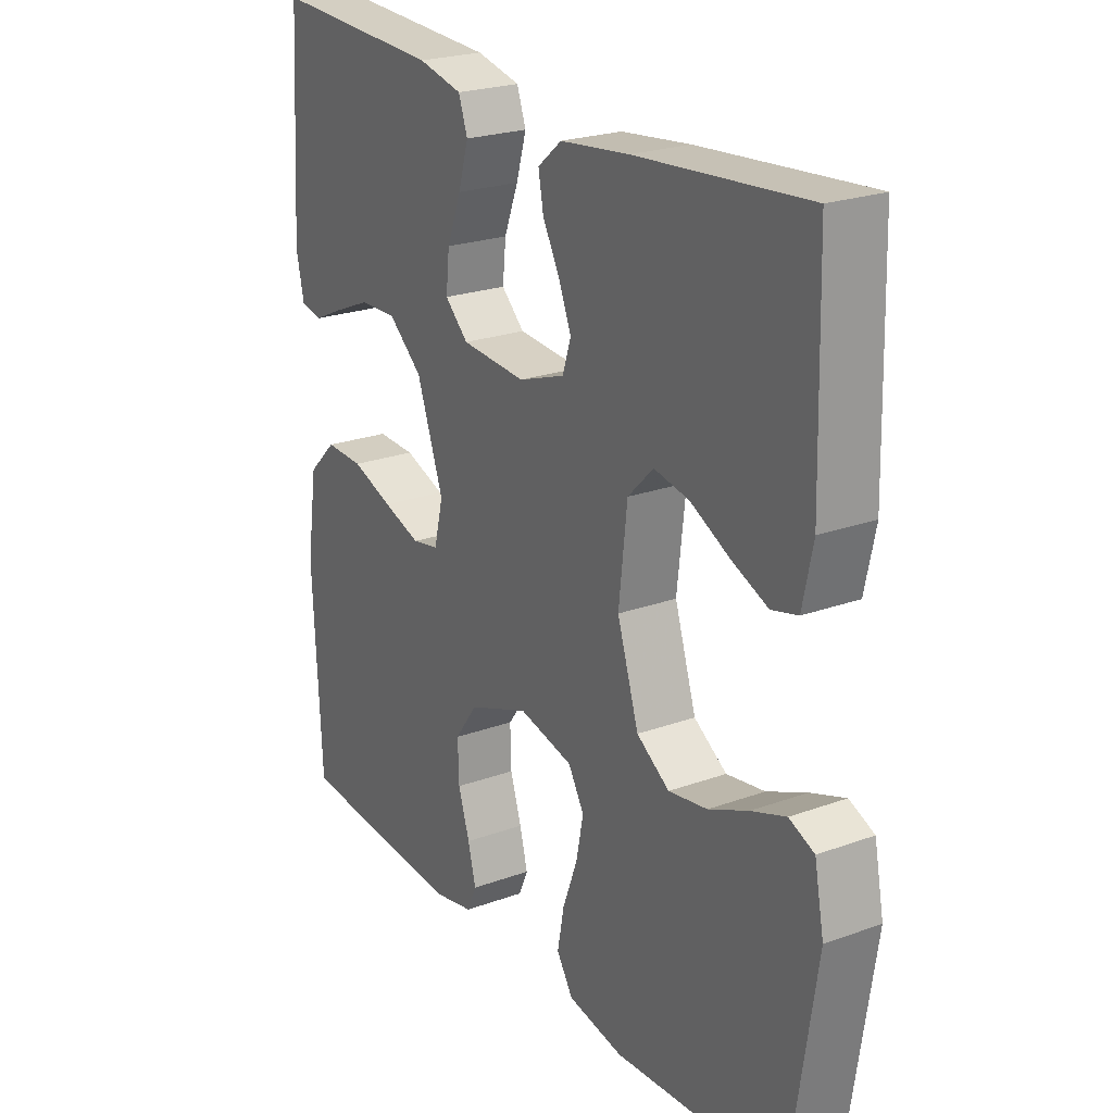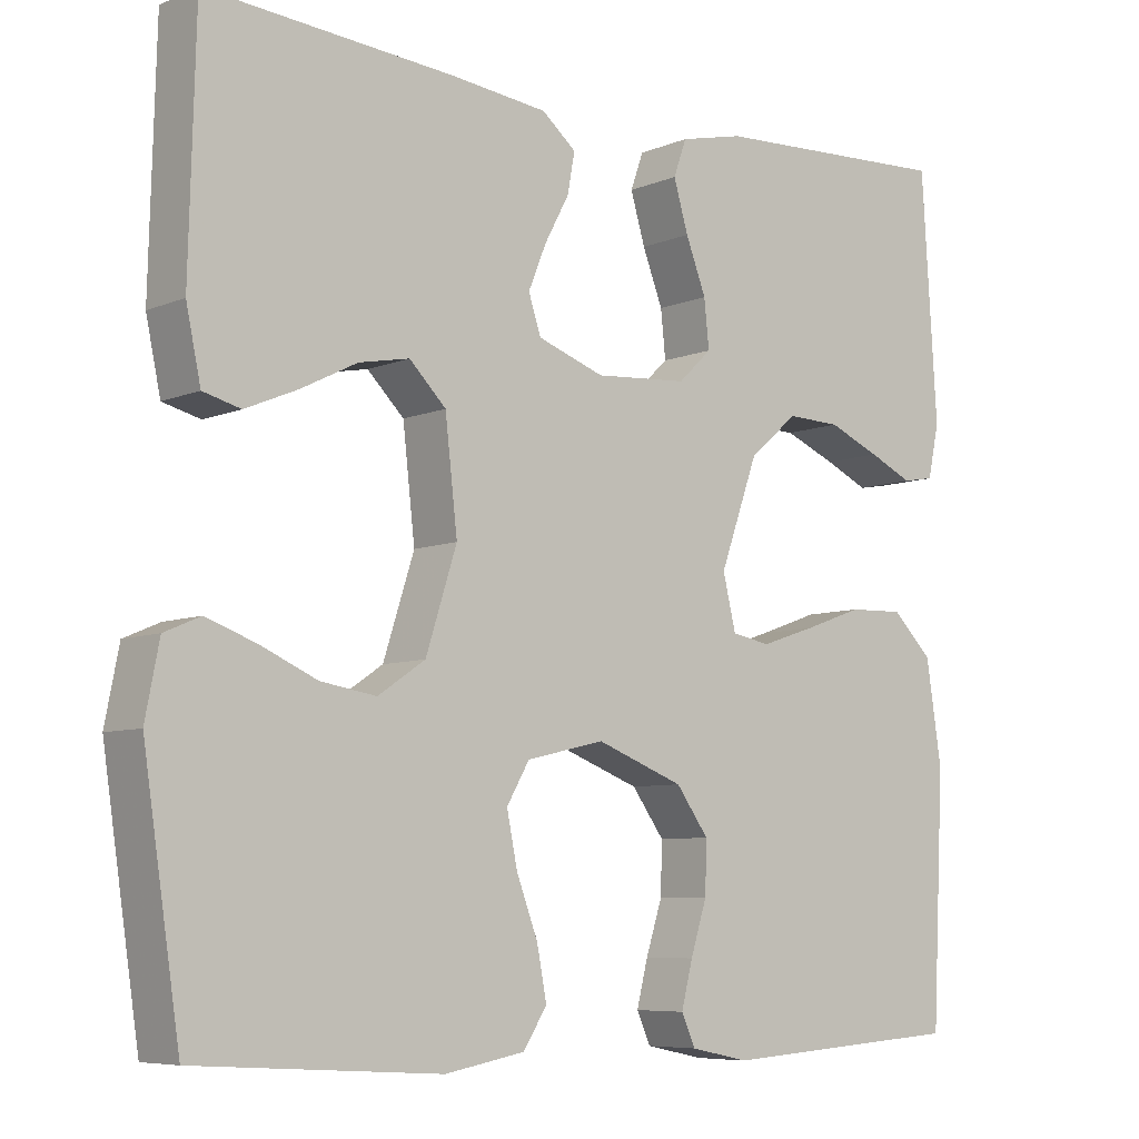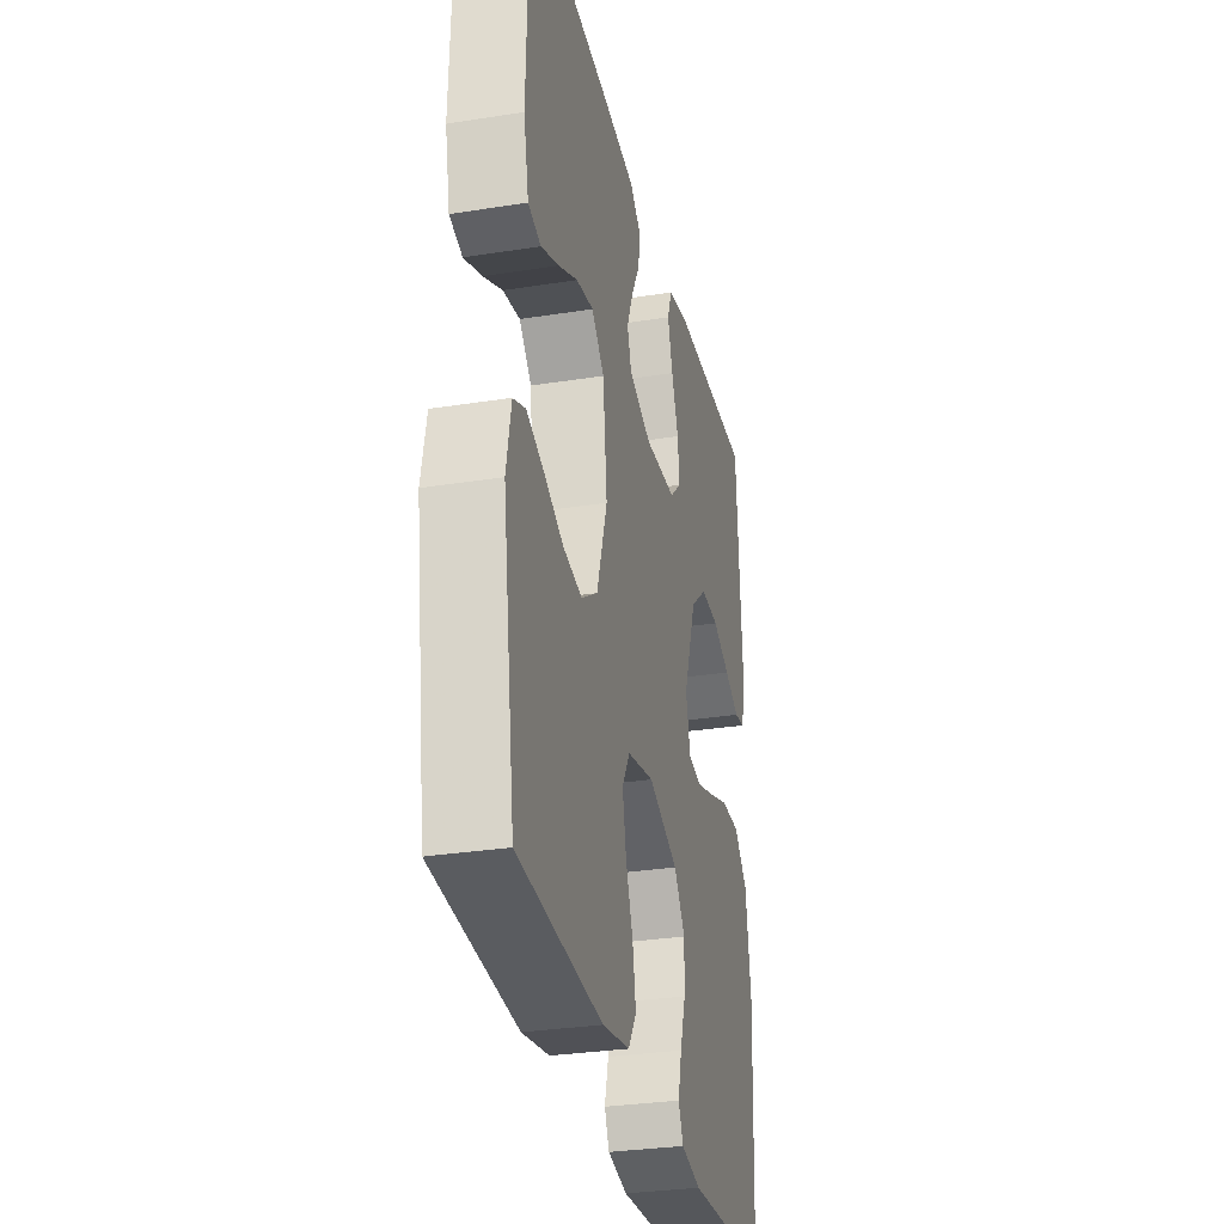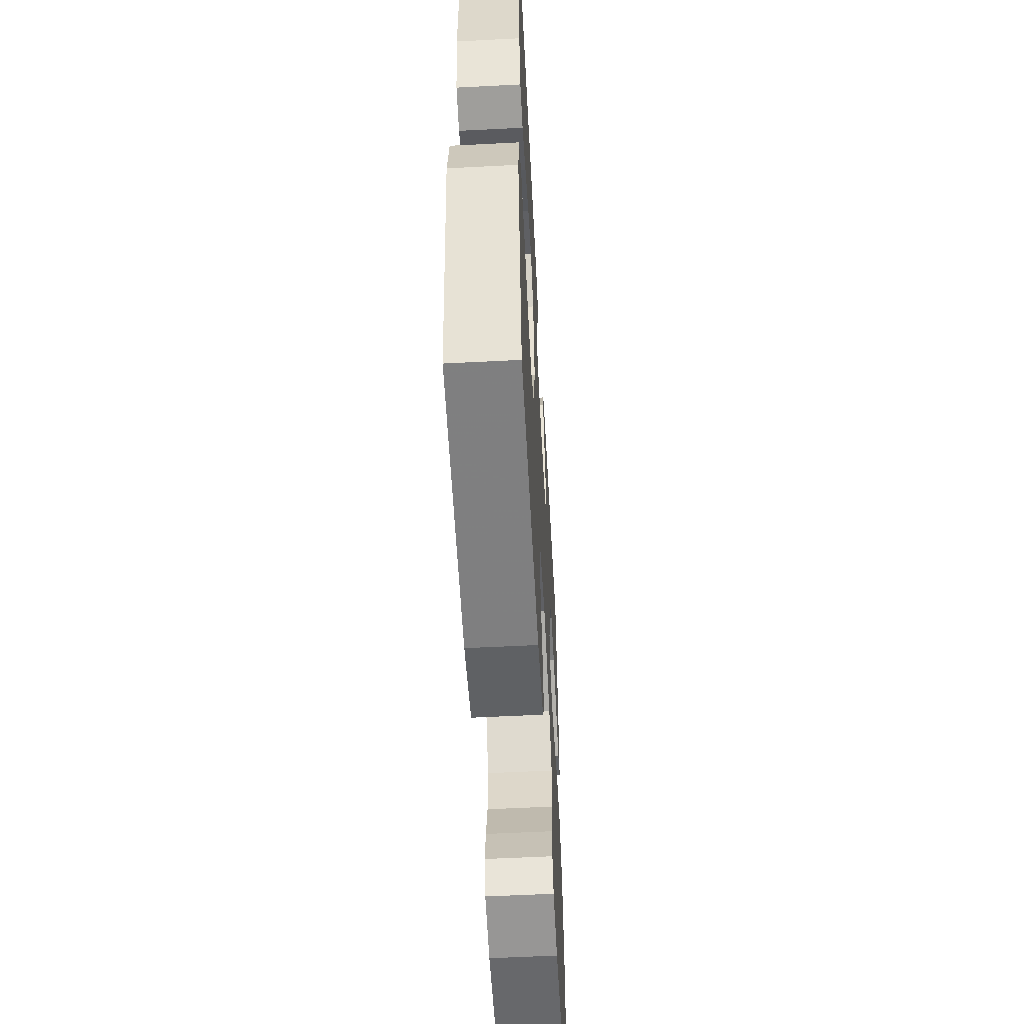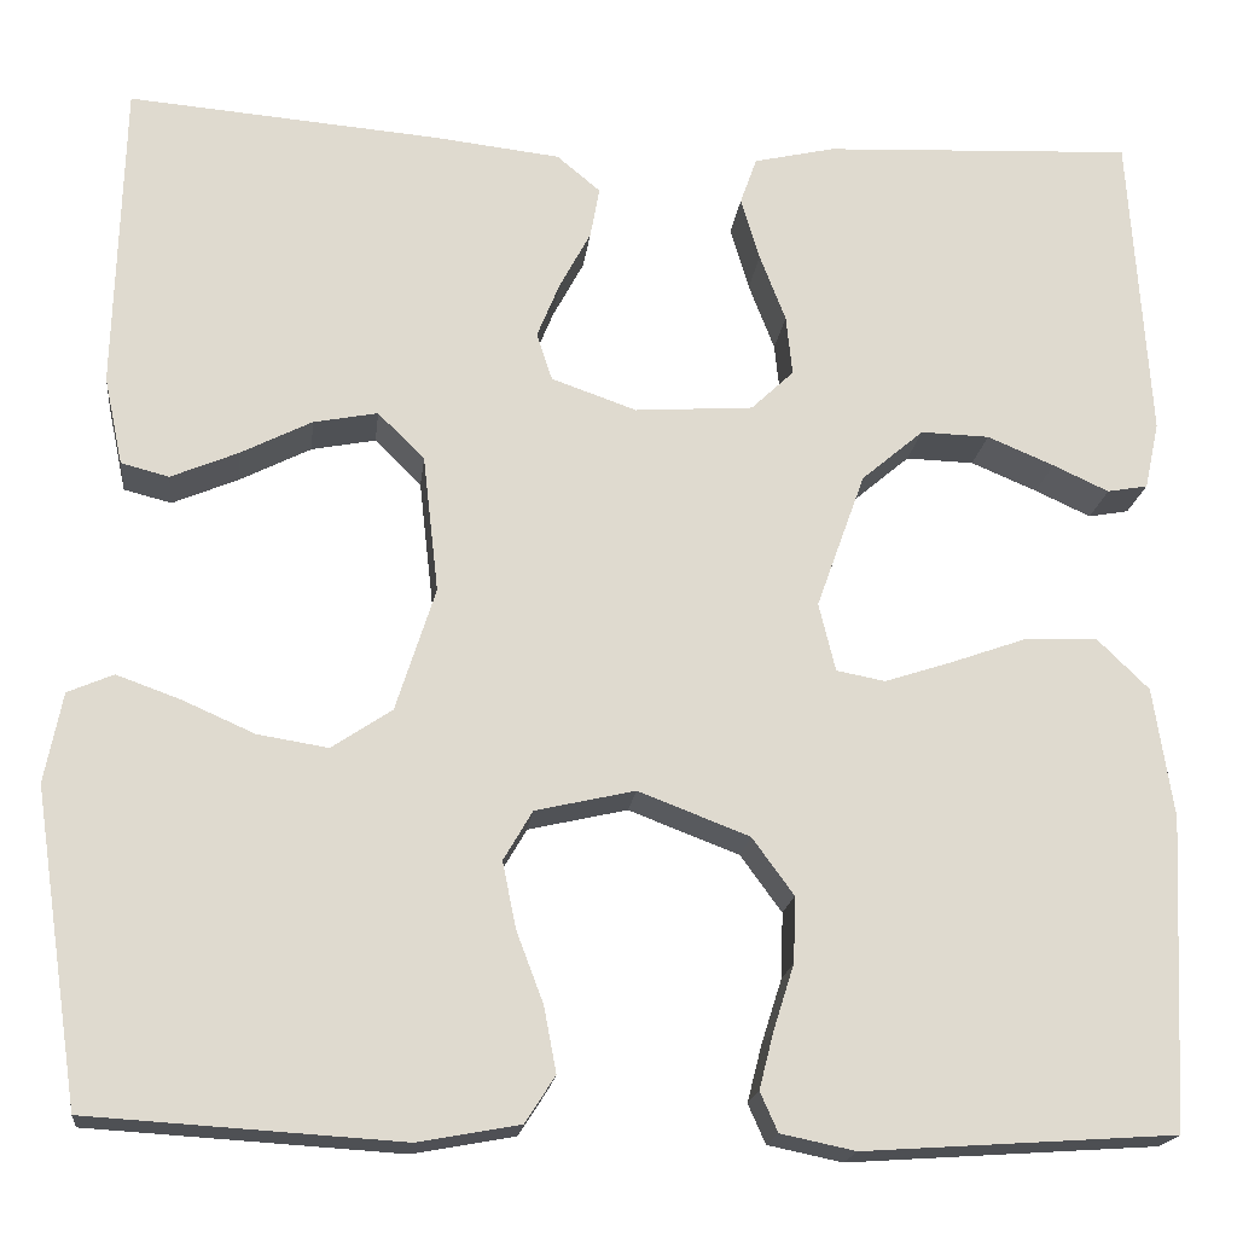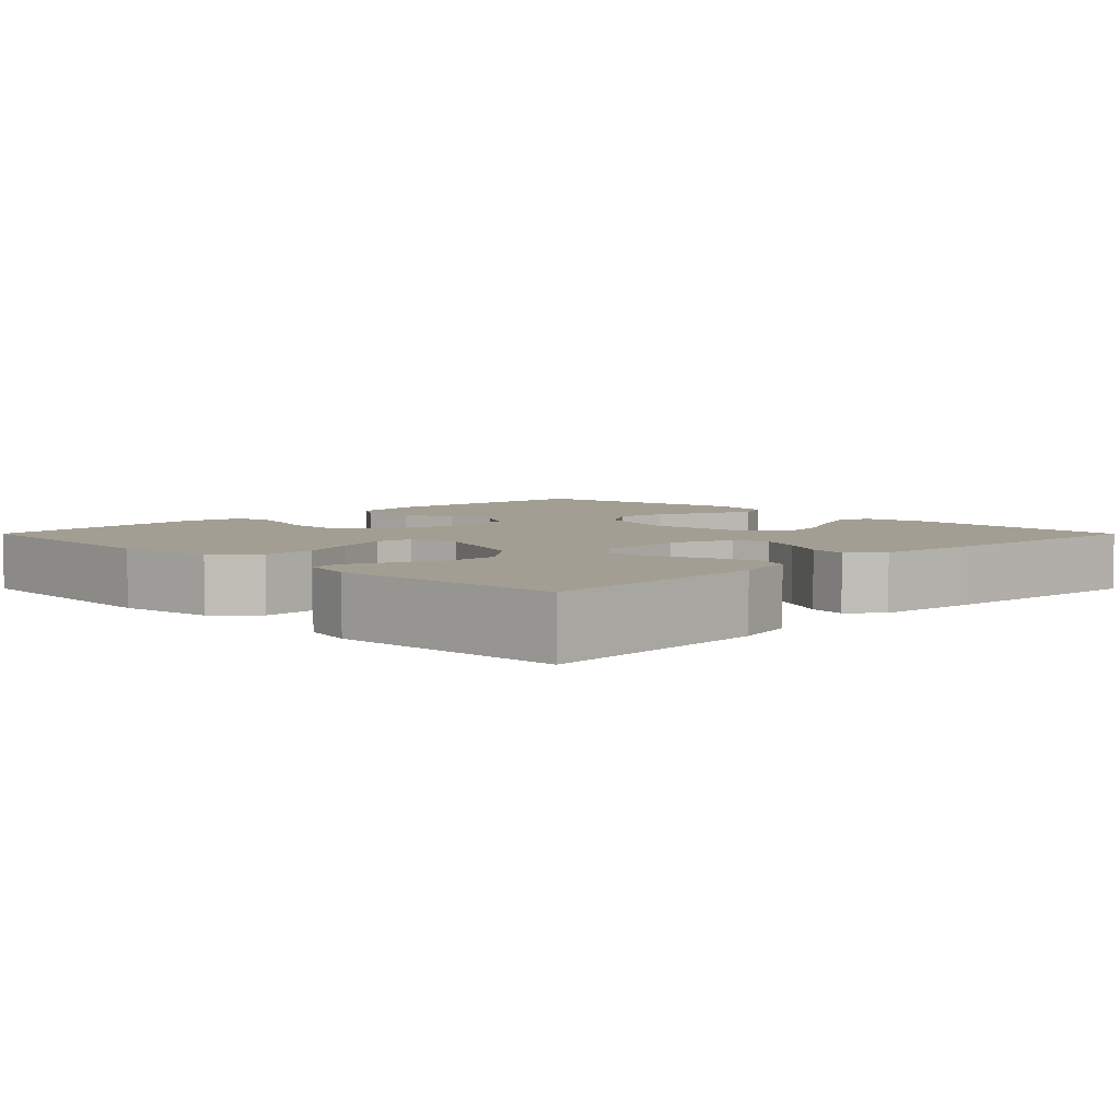
<metadata>
{"format":"obj","ext":"obj","renderer":"f3d","projection":"perspective","resolution":1024,"background":"white","views":[{"elev":23.3,"azim":58.5,"up":"+Z"},{"elev":-7.1,"azim":139.7,"up":"+Z"},{"elev":-30.7,"azim":102.8,"up":"+Z"},{"elev":-56.3,"azim":93.1,"up":"+Z"},{"elev":-18.6,"azim":173.5,"up":"+Z"},{"elev":5.2,"azim":-44.9,"up":"+Y"}]}
</metadata>
<code>
v -0.5 0.07 -0.5
v -0.515 0.07 -0.2
v -0.496 0.07 -0.074
v -0.446 0.07 -0.025
v -0.378 0.07 -0.027
v -0.305 0.07 -0.053
v -0.238 0.07 -0.075
v -0.191 0.07 -0.066
v -0.175 0.07 0
v -0.222 0.07 0.131
v -0.282 0.07 0.182
v -0.348 0.07 0.18
v -0.412 0.07 0.153
v -0.466 0.07 0.128
v -0.505 0.07 0.135
v -0.519 0.07 0.2
v -0.5 0.07 0.5
v -0.2 0.07 0.486
v -0.122 0.07 0.468
v -0.106 0.07 0.423
v -0.124 0.07 0.362
v -0.149 0.07 0.297
v -0.155 0.07 0.239
v -0.114 0.07 0.2
v 0 0.07 0.192
v 0.082 0.07 0.221
v 0.097 0.07 0.267
v 0.075 0.07 0.321
v 0.045 0.07 0.377
v 0.036 0.07 0.426
v 0.078 0.07 0.461
v 0.2 0.07 0.475
v 0.5 0.07 0.5
v 0.508 0.07 0.2
v 0.49 0.07 0.115
v 0.444 0.07 0.103
v 0.38 0.07 0.13
v 0.311 0.07 0.165
v 0.249 0.07 0.177
v 0.204 0.07 0.132
v 0.189 0.07 0
v 0.227 0.07 -0.119
v 0.285 0.07 -0.158
v 0.353 0.07 -0.147
v 0.423 0.07 -0.116
v 0.484 0.07 -0.094
v 0.528 0.07 -0.113
v 0.545 0.07 -0.2
v 0.5 0.07 -0.5
v 0.2 0.07 -0.519
v 0.102 0.07 -0.501
v 0.073 0.07 -0.456
v 0.085 0.07 -0.393
v 0.111 0.07 -0.324
v 0.124 0.07 -0.26
v 0.096 0.07 -0.212
v 0 0.07 -0.19
v -0.107 0.07 -0.231
v -0.147 0.07 -0.286
v -0.145 0.07 -0.349
v -0.125 0.07 -0.412
v -0.111 0.07 -0.467
v -0.128 0.07 -0.505
v -0.2 0.07 -0.52
v -0.5 0 -0.5
v -0.515 0 -0.2
v -0.496 0 -0.074
v -0.446 0 -0.025
v -0.378 0 -0.027
v -0.305 0 -0.053
v -0.238 0 -0.075
v -0.191 0 -0.066
v -0.175 0 0
v -0.222 0 0.131
v -0.282 0 0.182
v -0.348 0 0.18
v -0.412 0 0.153
v -0.466 0 0.128
v -0.505 0 0.135
v -0.519 0 0.2
v -0.5 0 0.5
v -0.2 0 0.486
v -0.122 0 0.468
v -0.106 0 0.423
v -0.124 0 0.362
v -0.149 0 0.297
v -0.155 0 0.239
v -0.114 0 0.2
v 0 0 0.192
v 0.082 0 0.221
v 0.097 0 0.267
v 0.075 0 0.321
v 0.045 0 0.377
v 0.036 0 0.426
v 0.078 0 0.461
v 0.2 0 0.475
v 0.5 0 0.5
v 0.508 0 0.2
v 0.49 0 0.115
v 0.444 0 0.103
v 0.38 0 0.13
v 0.311 0 0.165
v 0.249 0 0.177
v 0.204 0 0.132
v 0.189 0 0
v 0.227 0 -0.119
v 0.285 0 -0.158
v 0.353 0 -0.147
v 0.423 0 -0.116
v 0.484 0 -0.094
v 0.528 0 -0.113
v 0.545 0 -0.2
v 0.5 0 -0.5
v 0.2 0 -0.519
v 0.102 0 -0.501
v 0.073 0 -0.456
v 0.085 0 -0.393
v 0.111 0 -0.324
v 0.124 0 -0.26
v 0.096 0 -0.212
v 0 0 -0.19
v -0.107 0 -0.231
v -0.147 0 -0.286
v -0.145 0 -0.349
v -0.125 0 -0.412
v -0.111 0 -0.467
v -0.128 0 -0.505
v -0.2 0 -0.52
f 4 5 6
f 3 4 6
f 2 3 6
f 1 2 6
f 64 1 6
f 63 64 6
f 62 63 6
f 61 62 6
f 60 61 6
f 59 60 6 7
f 58 59 7 8
f 57 58 8 9
f 56 57 9 10
f 52 53 54
f 51 52 54
f 50 51 54
f 49 50 54
f 48 49 54
f 47 48 54
f 46 47 54
f 45 46 54
f 44 45 54
f 43 44 54 55
f 42 43 55 56
f 36 37 38
f 35 36 38
f 34 35 38
f 33 34 38
f 32 33 38
f 31 32 38
f 30 31 38
f 29 30 38
f 28 29 38
f 27 28 38 39
f 26 27 39 40
f 20 21 22
f 19 20 22
f 18 19 22
f 17 18 22
f 16 17 22
f 15 16 22
f 14 15 22
f 13 14 22
f 12 13 22
f 11 12 22 23
f 10 11 23 24
f 10 24 25
f 56 10 25
f 42 56 25
f 41 42 25
f 25 26 40 41
f 70 69 68
f 70 68 67
f 70 67 66
f 70 66 65
f 70 65 128
f 70 128 127
f 70 127 126
f 70 126 125
f 70 125 124
f 71 70 124 123
f 72 71 123 122
f 73 72 122 121
f 74 73 121 120
f 118 117 116
f 118 116 115
f 118 115 114
f 118 114 113
f 118 113 112
f 118 112 111
f 118 111 110
f 118 110 109
f 118 109 108
f 119 118 108 107
f 120 119 107 106
f 102 101 100
f 102 100 99
f 102 99 98
f 102 98 97
f 102 97 96
f 102 96 95
f 102 95 94
f 102 94 93
f 102 93 92
f 103 102 92 91
f 104 103 91 90
f 86 85 84
f 86 84 83
f 86 83 82
f 86 82 81
f 86 81 80
f 86 80 79
f 86 79 78
f 86 78 77
f 86 77 76
f 87 86 76 75
f 88 87 75 74
f 89 88 74
f 89 74 120
f 89 120 106
f 89 106 105
f 105 104 90 89
f 1 65 66 2
f 2 66 67 3
f 3 67 68 4
f 4 68 69 5
f 5 69 70 6
f 6 70 71 7
f 7 71 72 8
f 8 72 73 9
f 9 73 74 10
f 10 74 75 11
f 11 75 76 12
f 12 76 77 13
f 13 77 78 14
f 14 78 79 15
f 15 79 80 16
f 16 80 81 17
f 17 81 82 18
f 18 82 83 19
f 19 83 84 20
f 20 84 85 21
f 21 85 86 22
f 22 86 87 23
f 23 87 88 24
f 24 88 89 25
f 25 89 90 26
f 26 90 91 27
f 27 91 92 28
f 28 92 93 29
f 29 93 94 30
f 30 94 95 31
f 31 95 96 32
f 32 96 97 33
f 33 97 98 34
f 34 98 99 35
f 35 99 100 36
f 36 100 101 37
f 37 101 102 38
f 38 102 103 39
f 39 103 104 40
f 40 104 105 41
f 41 105 106 42
f 42 106 107 43
f 43 107 108 44
f 44 108 109 45
f 45 109 110 46
f 46 110 111 47
f 47 111 112 48
f 48 112 113 49
f 49 113 114 50
f 50 114 115 51
f 51 115 116 52
f 52 116 117 53
f 53 117 118 54
f 54 118 119 55
f 55 119 120 56
f 56 120 121 57
f 57 121 122 58
f 58 122 123 59
f 59 123 124 60
f 60 124 125 61
f 61 125 126 62
f 62 126 127 63
f 63 127 128 64
f 64 128 65 1

</code>
